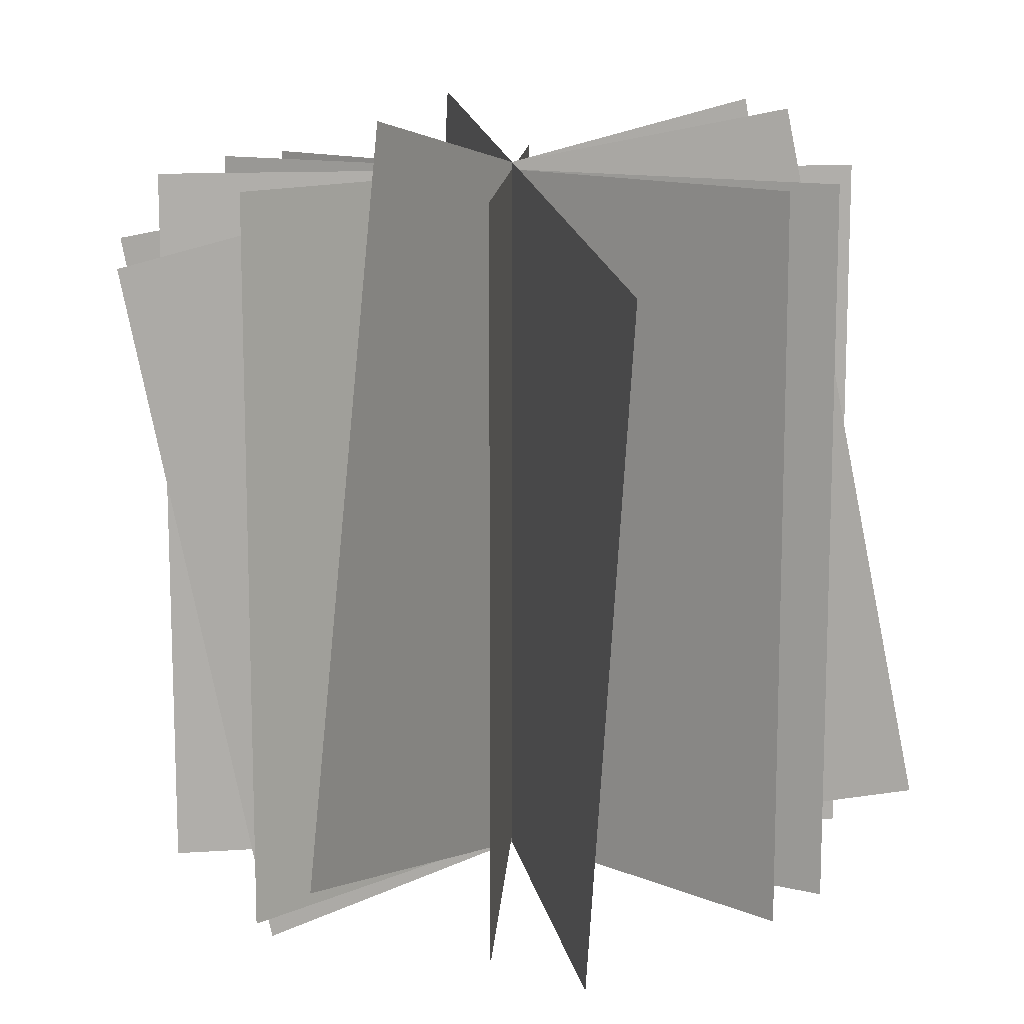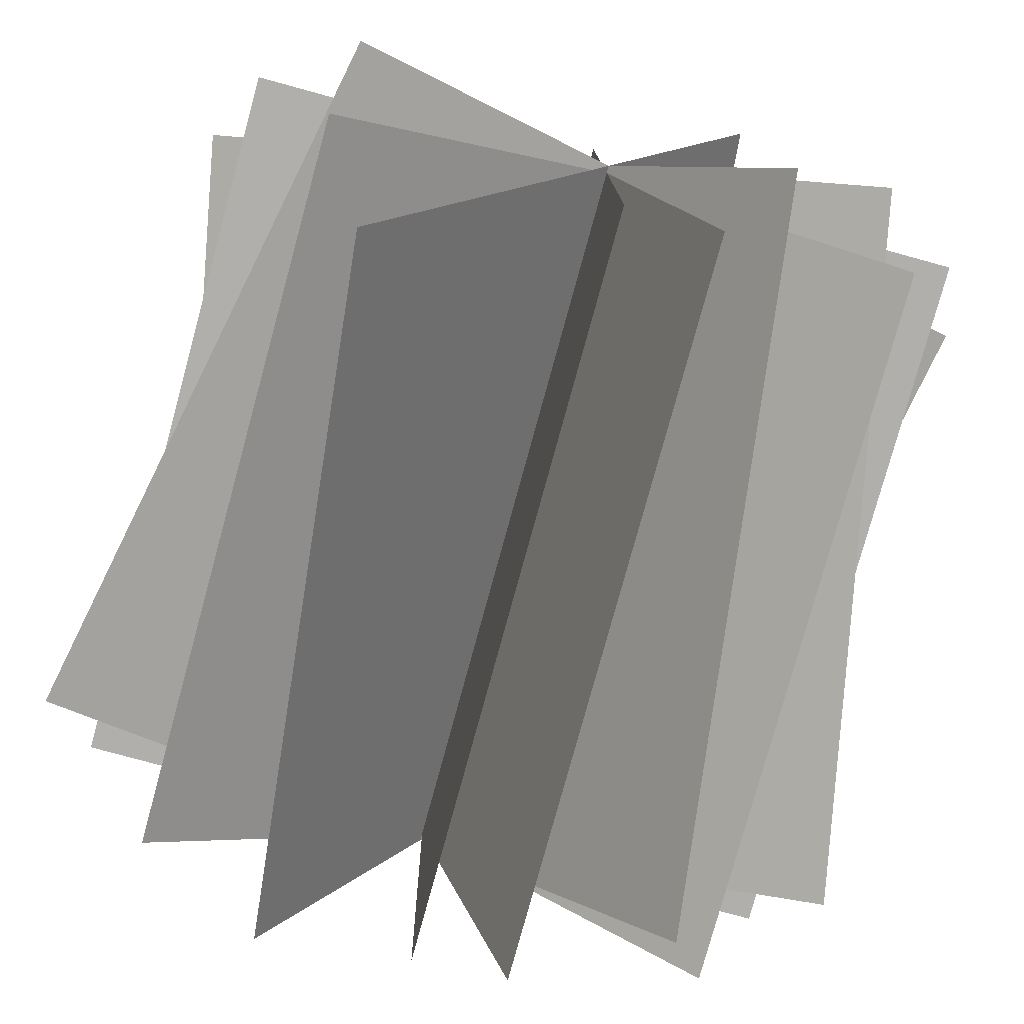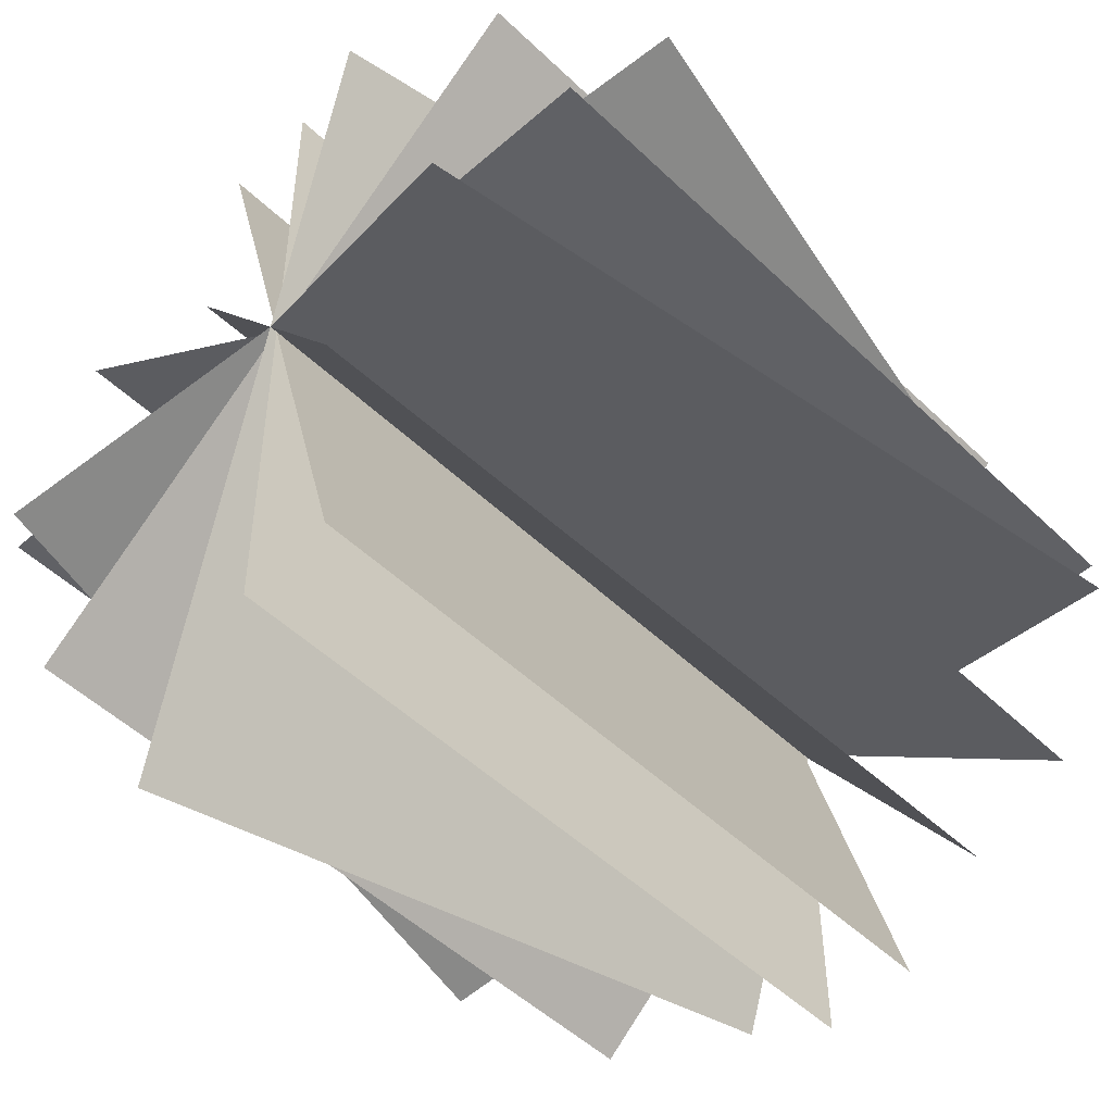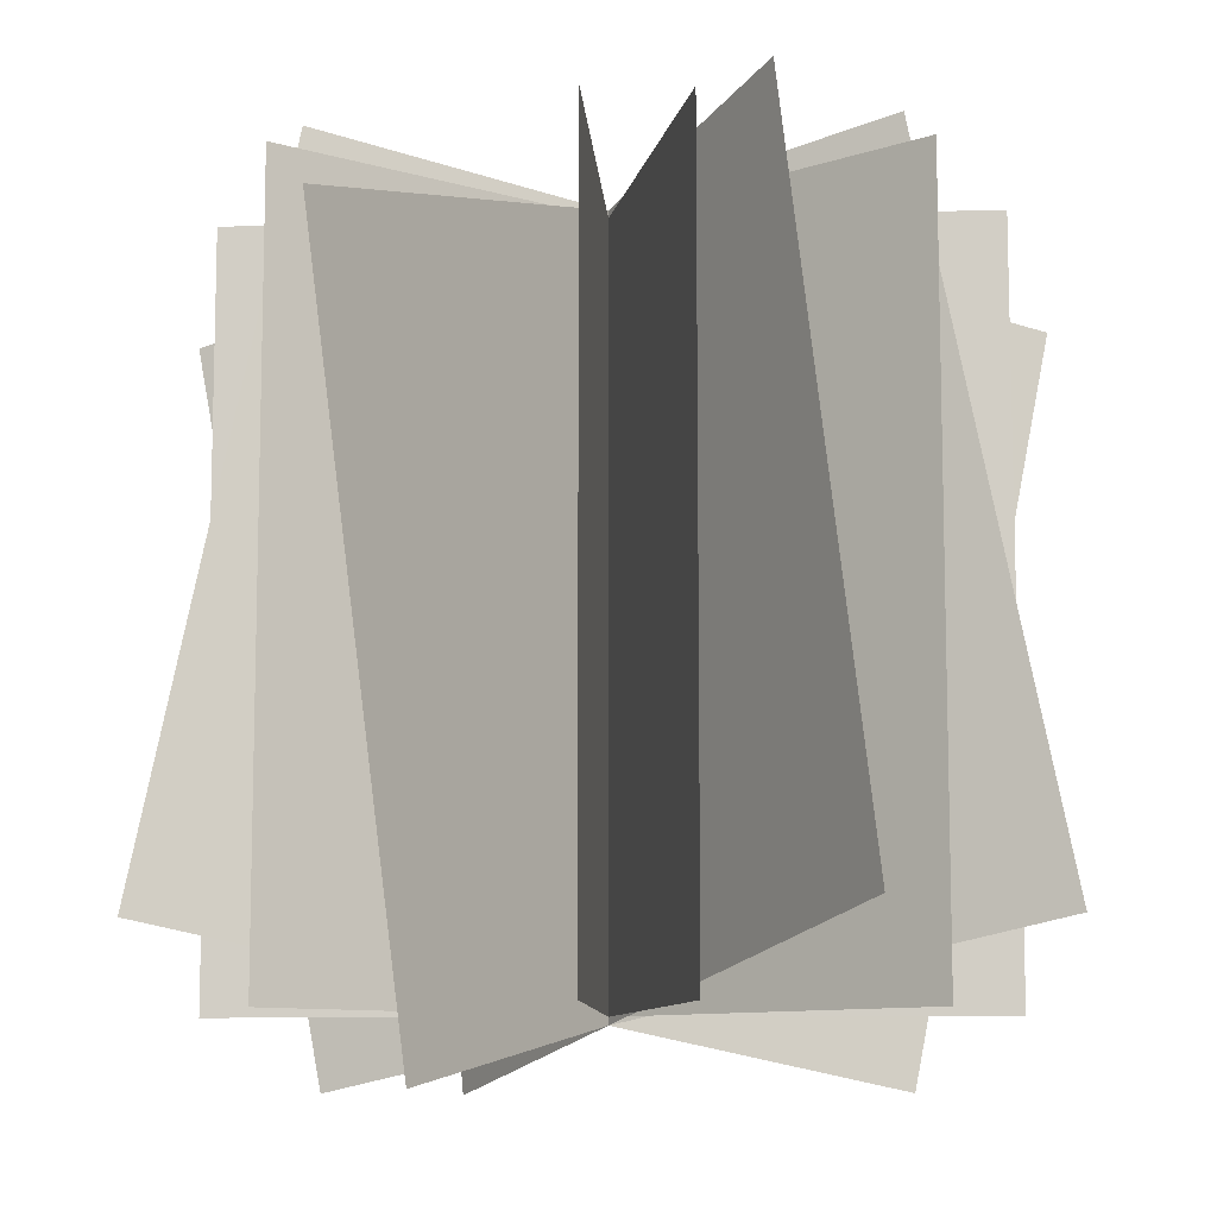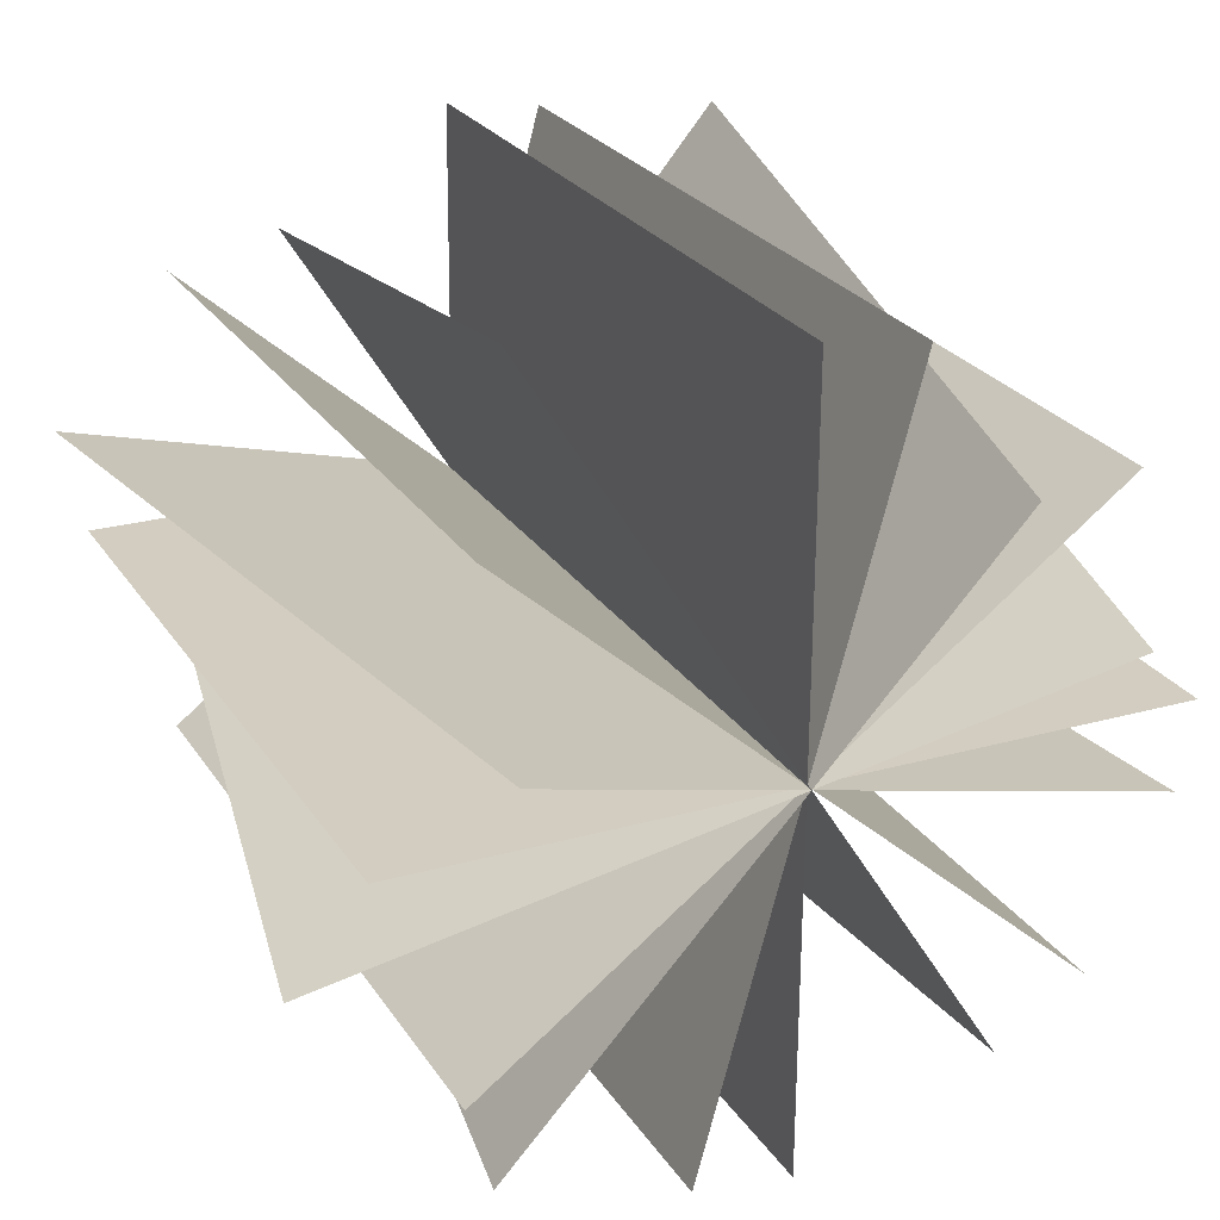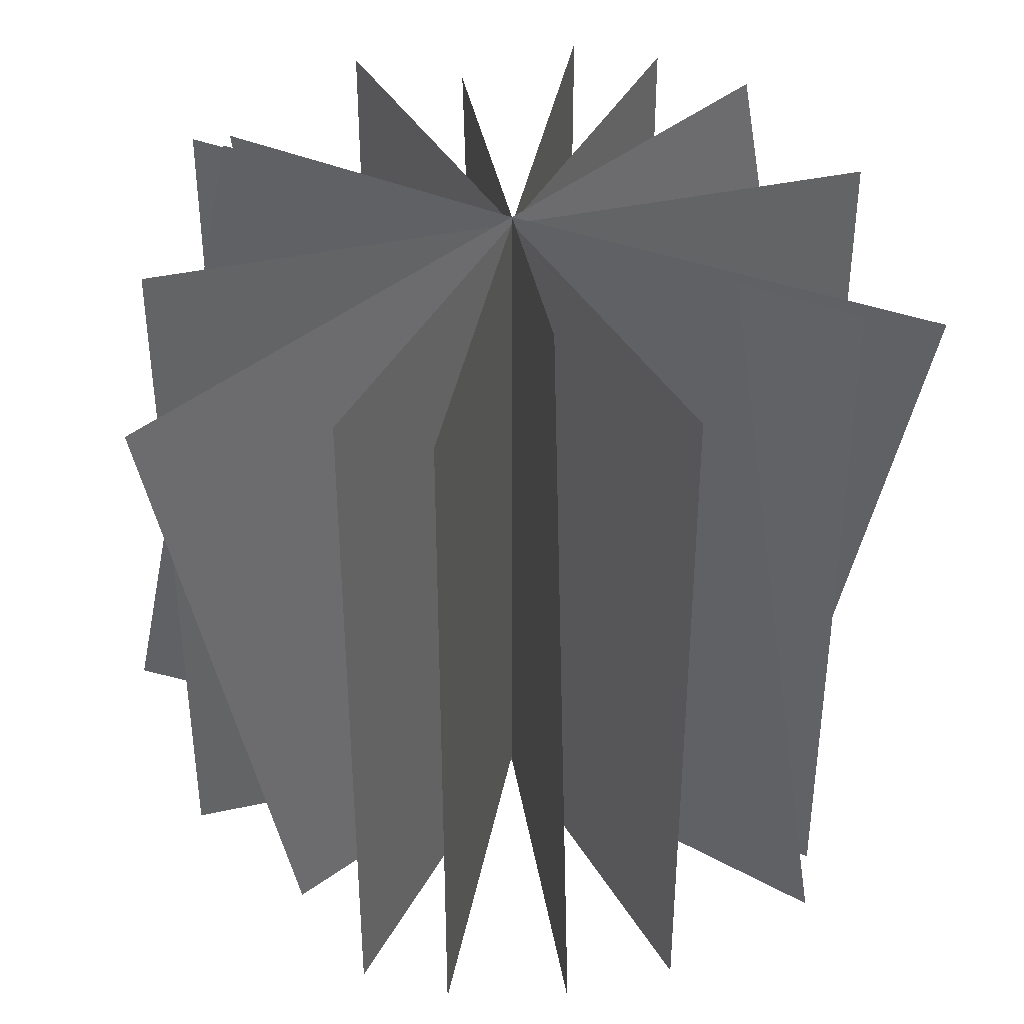
<metadata>
{"format":"obj","ext":"obj","renderer":"f3d","projection":"perspective","resolution":1024,"background":"white","views":[{"elev":12.4,"azim":134.5,"up":"+Y"},{"elev":-78.3,"azim":164.7,"up":"+Z"},{"elev":-50.1,"azim":-136.3,"up":"+Z"},{"elev":-9.8,"azim":-175.9,"up":"+Y"},{"elev":24.5,"azim":-24.9,"up":"+Z"},{"elev":39.3,"azim":-154.1,"up":"+Y"}]}
</metadata>
<code>
o shrub___003
v 25.6 0 -3e-06
v 25.6 51.2 5e-06
v 7e-06 51.2 5e-06
v 3e-06 0 -3e-06
v 25.6 51.2 -1.9e-05
v 25.6 2e-06 -2.8e-05
v 7.9e-05 2e-06 -2.8e-05
v 7.9e-05 51.2 -1.9e-05
v -25.6 51.2 5e-06
v -25.6 0 -3e-06
v -25.6 2e-06 -2.8e-05
v -25.6 51.2 -1.9e-05
v 6.709 2e-06 24.71
v 6e-06 0 -4e-06
v 2.1e-05 51.2 5e-06
v 6.709 51.2 24.71
v -5e-06 51.2 6e-06
v -1.9e-05 3e-06 -2e-06
v 6.709 3e-06 24.71
v 6.709 51.2 24.71
v -6.709 -3e-06 -24.71
v -6.709 51.2 -24.71
v -6.709 51.2 -24.71
v -6.709 2e-06 -24.71
v 20.54 3e-06 15.28
v 1.5e-05 0 -3e-06
v 4.7e-05 51.2 4e-06
v 20.54 51.2 15.28
v 7e-06 51.2 6e-06
v -2.7e-05 0 -3e-06
v 20.54 5e-06 15.28
v 20.54 51.2 15.28
v -20.54 -3e-06 -15.28
v -20.54 51.2 -15.28
v -20.54 51.2 -15.28
v -20.54 -3e-06 -15.28
v -19.25 0 16.88
v -19.25 51.2 16.88
v -5e-05 51.2 4e-06
v -1.4e-05 0 -3e-06
v -19.25 51.2 16.88
v -19.25 2e-06 16.88
v 2.4e-05 3e-06 -3e-06
v -1.2e-05 51.2 5e-06
v 19.25 51.2 -16.88
v 19.25 0 -16.88
v 19.25 3e-06 -16.88
v 19.25 51.2 -16.88
v 8e-06 -0.5284 -5e-06
v 28.69 5.64 -9.433
v 2.5e-05 51.2 -1e-06
v 18.96 55.8 -6.234
v 2.5e-05 51.73 -1e-06
v -28.69 45.56 9.433
v -18.96 -4.605 6.234
v 9e-06 51.2 -2.1e-05
v 9e-06 51.73 -2.1e-05
v 18.96 55.8 -6.234
v 28.69 5.64 -9.433
v -5e-06 0 -2.6e-05
v -5e-06 -0.5284 -2.6e-05
v -18.96 -4.605 6.234
v -28.69 45.56 9.433
v 2.3e-05 51.73 -2e-06
v 16.62 45.56 25.22
v 9e-06 0 -5e-06
v 10.99 -4.605 16.66
v 9e-06 -0.5284 -5e-06
v -16.62 5.64 -25.22
v -10.99 55.8 -16.66
v -1.5e-05 0 4e-06
v -1.5e-05 -0.5284 4e-06
v 10.99 -4.605 16.66
v 16.62 45.56 25.22
v -1e-06 51.2 7e-06
v -1e-06 51.73 7e-06
v -10.99 55.8 -16.66
v -16.62 5.64 -25.22
v 4.5e-05 51.73 -7e-06
v 28.65 45.56 9.555
v 2.9e-05 2e-06 -1.1e-05
v 18.93 -4.605 6.314
v 2.9e-05 -0.5285 -1.1e-05
v -28.65 5.64 -9.555
v -18.93 55.8 -6.314
v -9e-06 -3e-06 2e-06
v -9e-06 -0.5284 2e-06
v 18.93 -4.605 6.314
v 28.65 45.56 9.555
v 5e-06 51.2 6e-06
v 5e-06 51.73 6e-06
v -18.93 55.8 -6.314
v -28.65 5.64 -9.555
v -1.3e-05 -0.5284 1e-06
v -15.35 5.64 26.01
v -4.4e-05 51.2 2.3e-05
v -10.14 55.8 17.19
v -4.4e-05 51.73 2.3e-05
v 15.35 45.56 -26.01
v 10.14 -4.605 -17.19
v -8e-06 51.2 1.1e-05
v -8e-06 51.73 1.1e-05
v -10.14 55.8 17.19
v -15.35 5.64 26.01
v 2.1e-05 0 -8e-06
v 2.2e-05 -0.5284 -9e-06
v 10.14 -4.605 -17.19
v 15.35 45.56 -26.01
v 0.1655 0 25.6
v -6e-06 0 -3e-06
v 6e-06 51.2 5e-06
v 0.1655 51.2 25.6
v -1.8e-05 51.2 5e-06
v -3.1e-05 0 -3e-06
v 0.1655 0 25.6
v 0.1655 51.2 25.6
v -0.1655 2e-06 -25.6
v -0.1655 51.2 -25.6
v -0.1655 51.2 -25.6
v -0.1655 2e-06 -25.6
f 1 2 3 4
f 5 6 7 8
f 9 10 4 3
f 11 12 8 7
f 13 14 15 16
f 17 18 19 20
f 21 22 15 14
f 23 24 18 17
f 25 26 27 28
f 29 30 31 32
f 33 34 27 26
f 35 36 30 29
f 37 38 39 40
f 41 42 43 44
f 45 46 40 39
f 47 48 44 43
f 49 50 51
f 51 50 52 53
f 51 53 54 55
f 51 55 49
f 56 57 58 59
f 60 56 59 61
f 60 61 62 63
f 56 60 63 57
f 64 65 66
f 66 65 67 68
f 66 68 69 70
f 66 70 64
f 71 72 73 74
f 75 71 74 76
f 75 76 77 78
f 71 75 78 72
f 79 80 81
f 81 80 82 83
f 81 83 84 85
f 81 85 79
f 86 87 88 89
f 90 86 89 91
f 90 91 92 93
f 86 90 93 87
f 94 95 96
f 96 95 97 98
f 96 98 99 100
f 96 100 94
f 101 102 103 104
f 105 101 104 106
f 105 106 107 108
f 101 105 108 102
f 109 110 111 112
f 113 114 115 116
f 117 118 111 110
f 119 120 114 113

</code>
